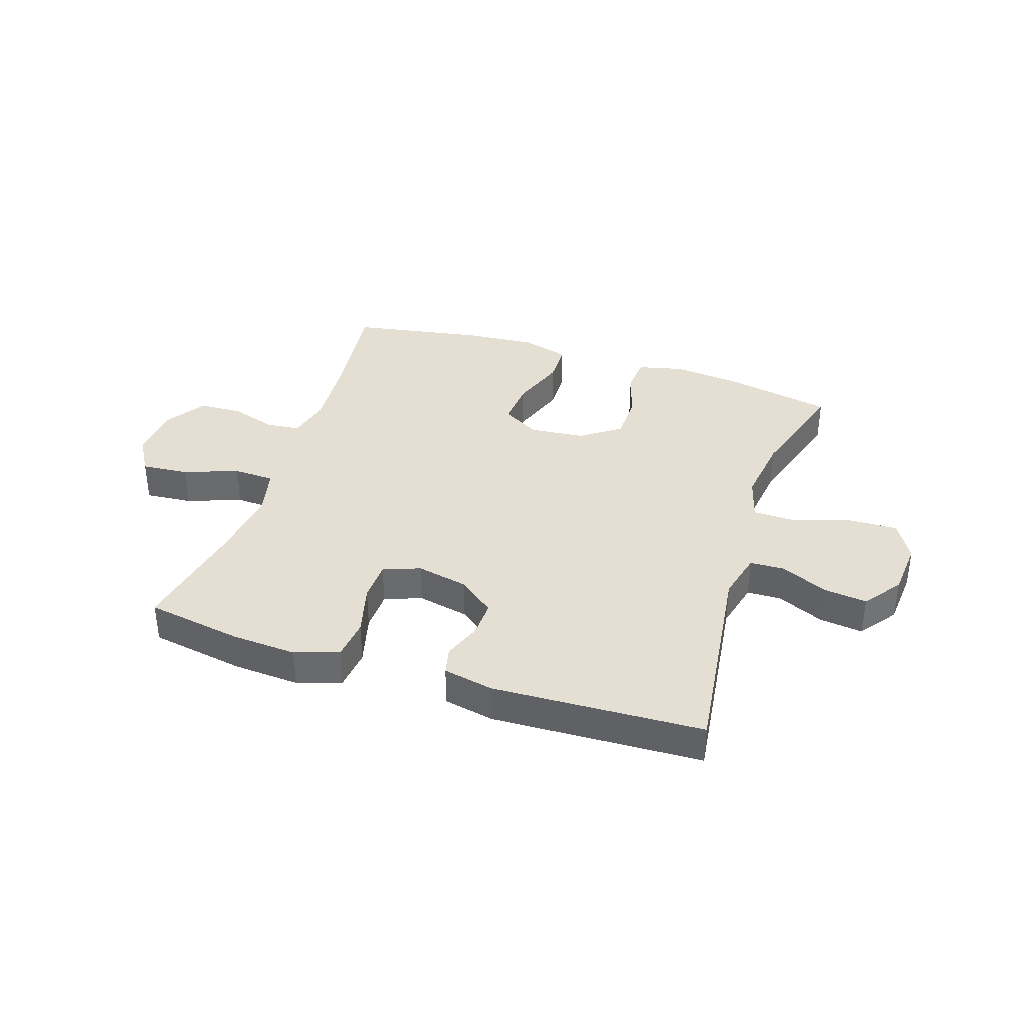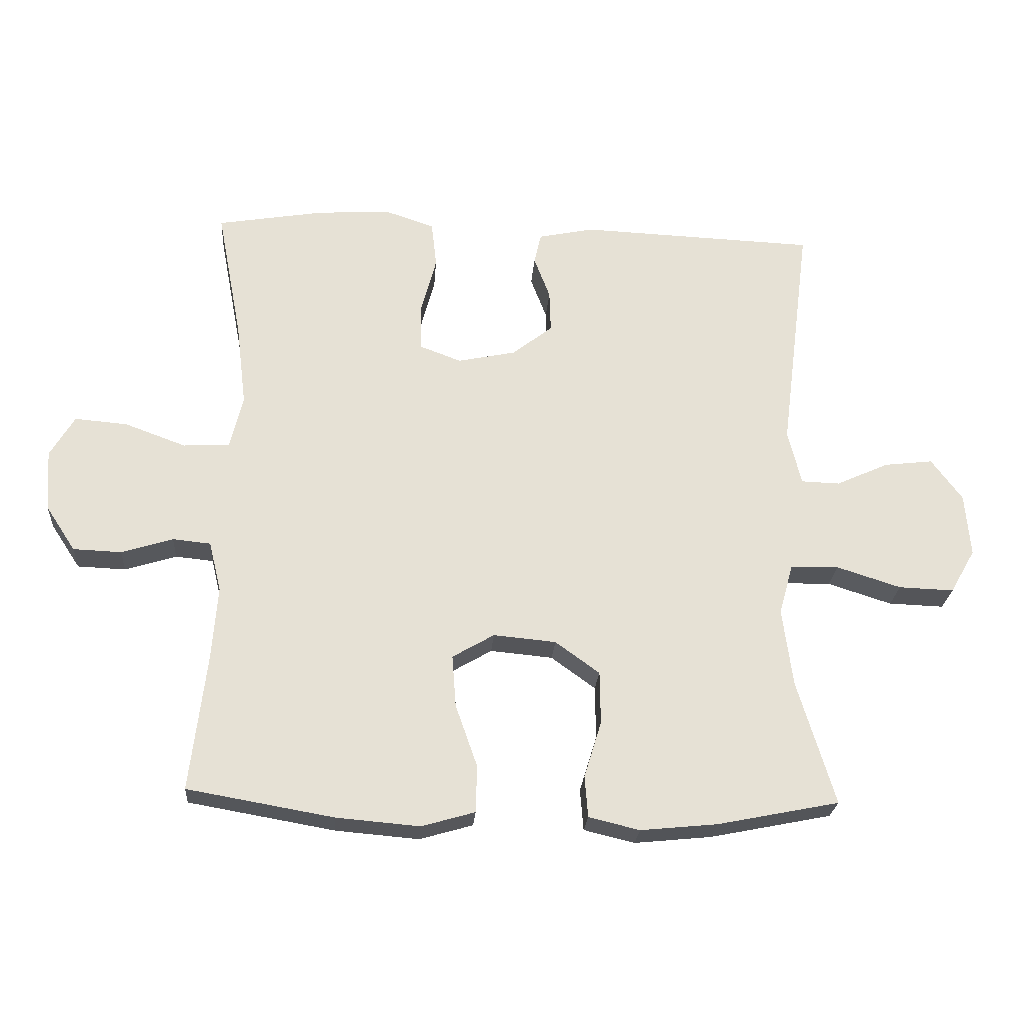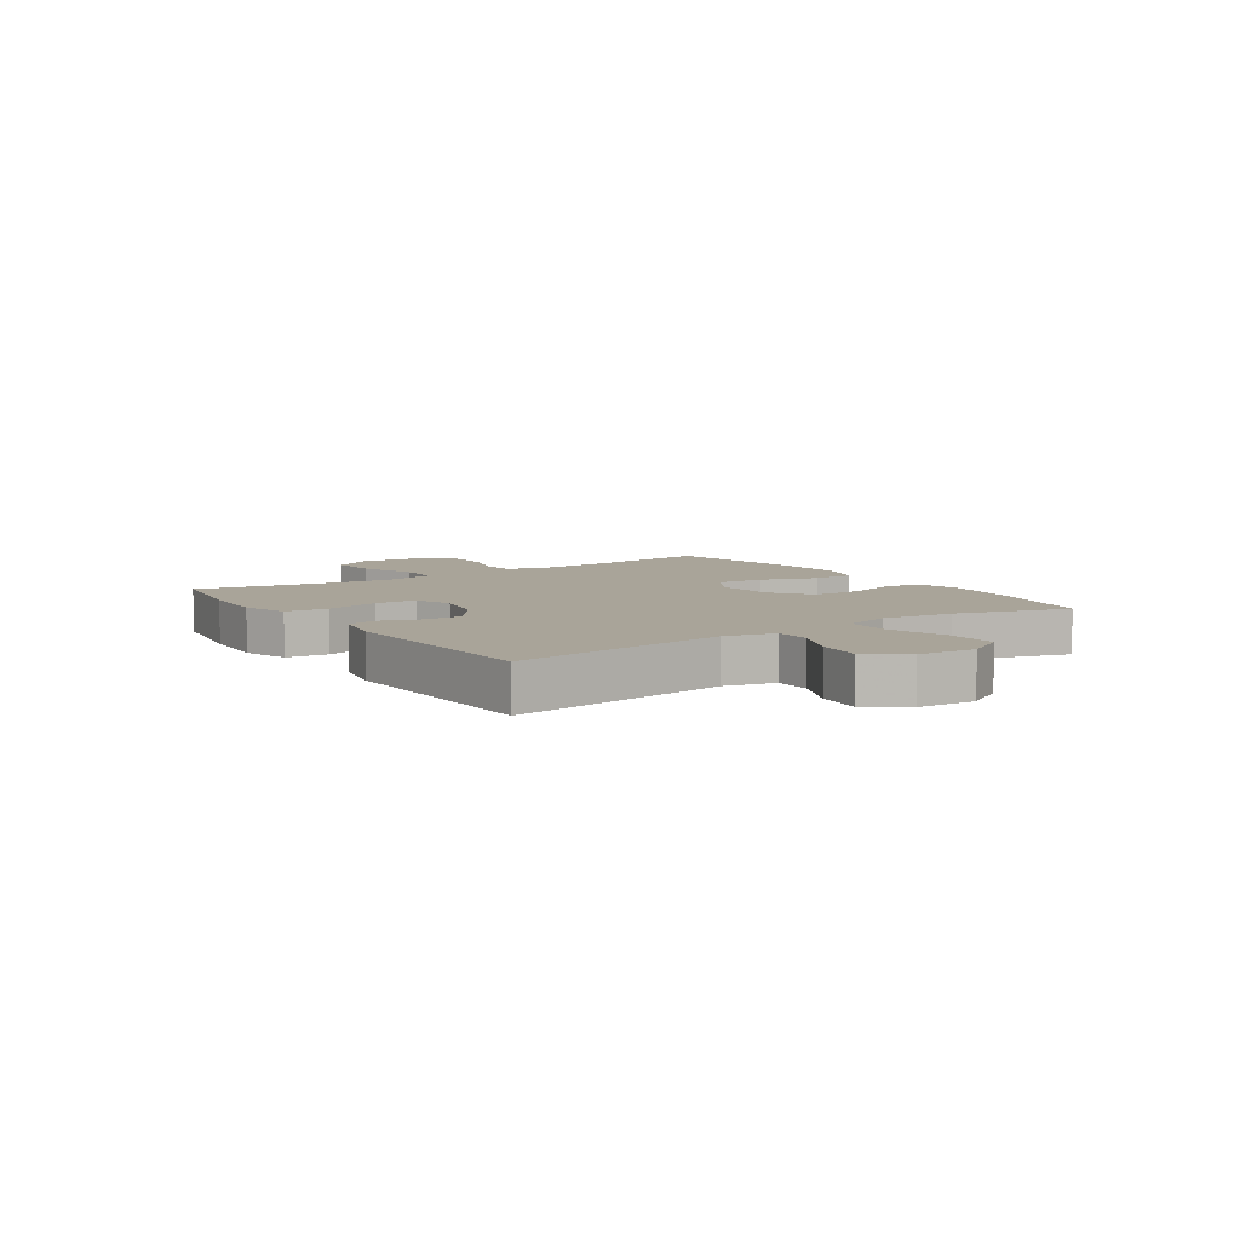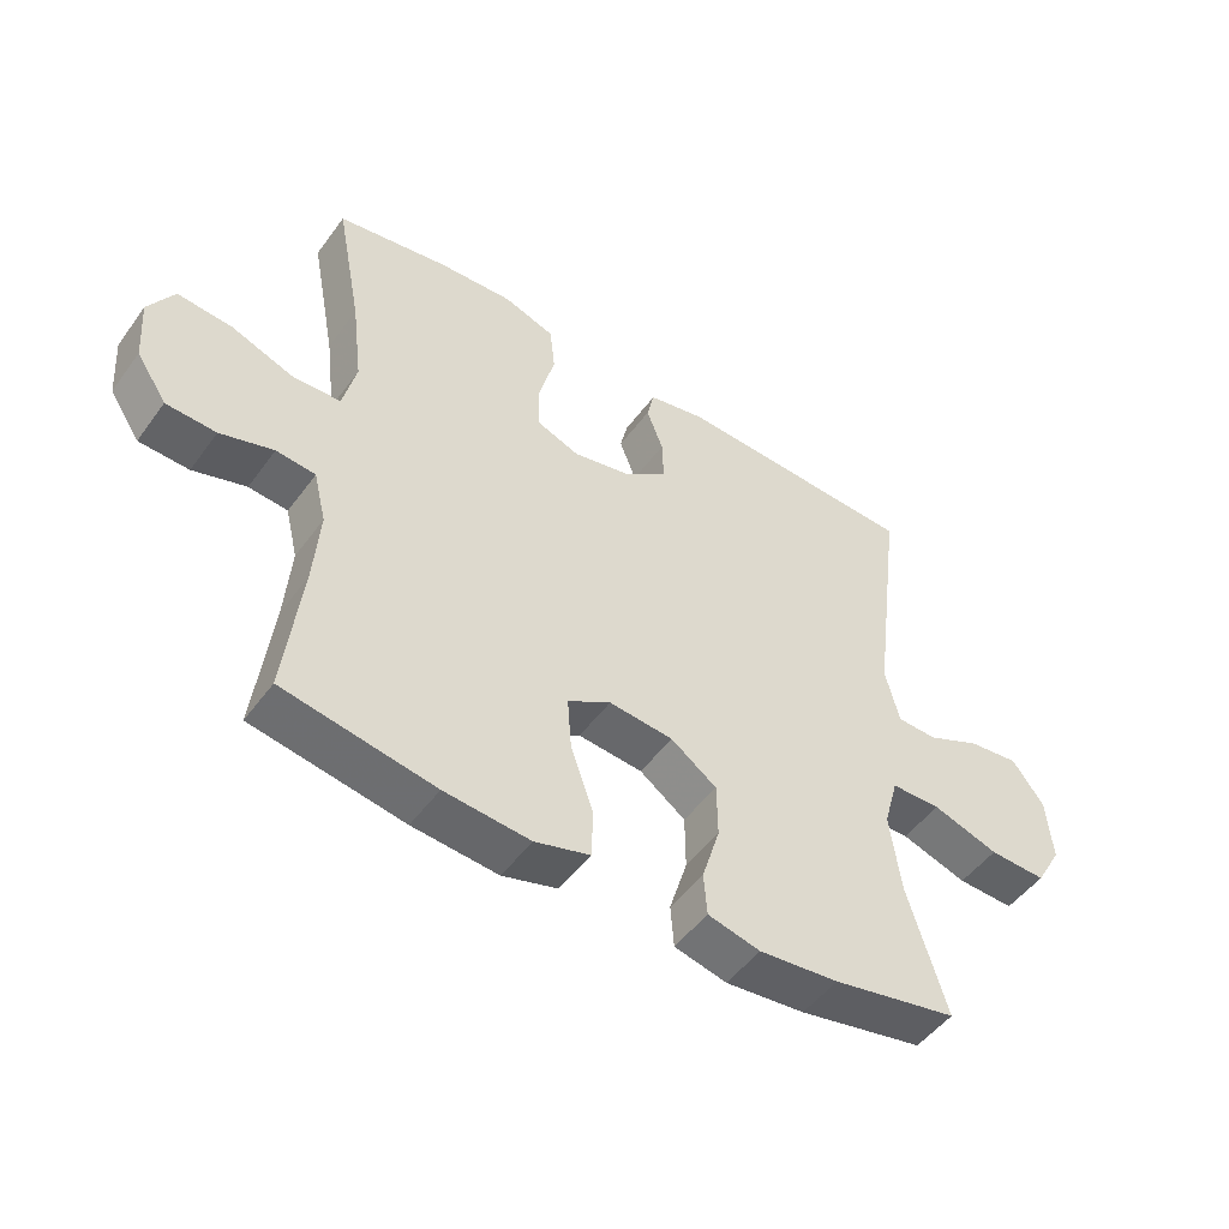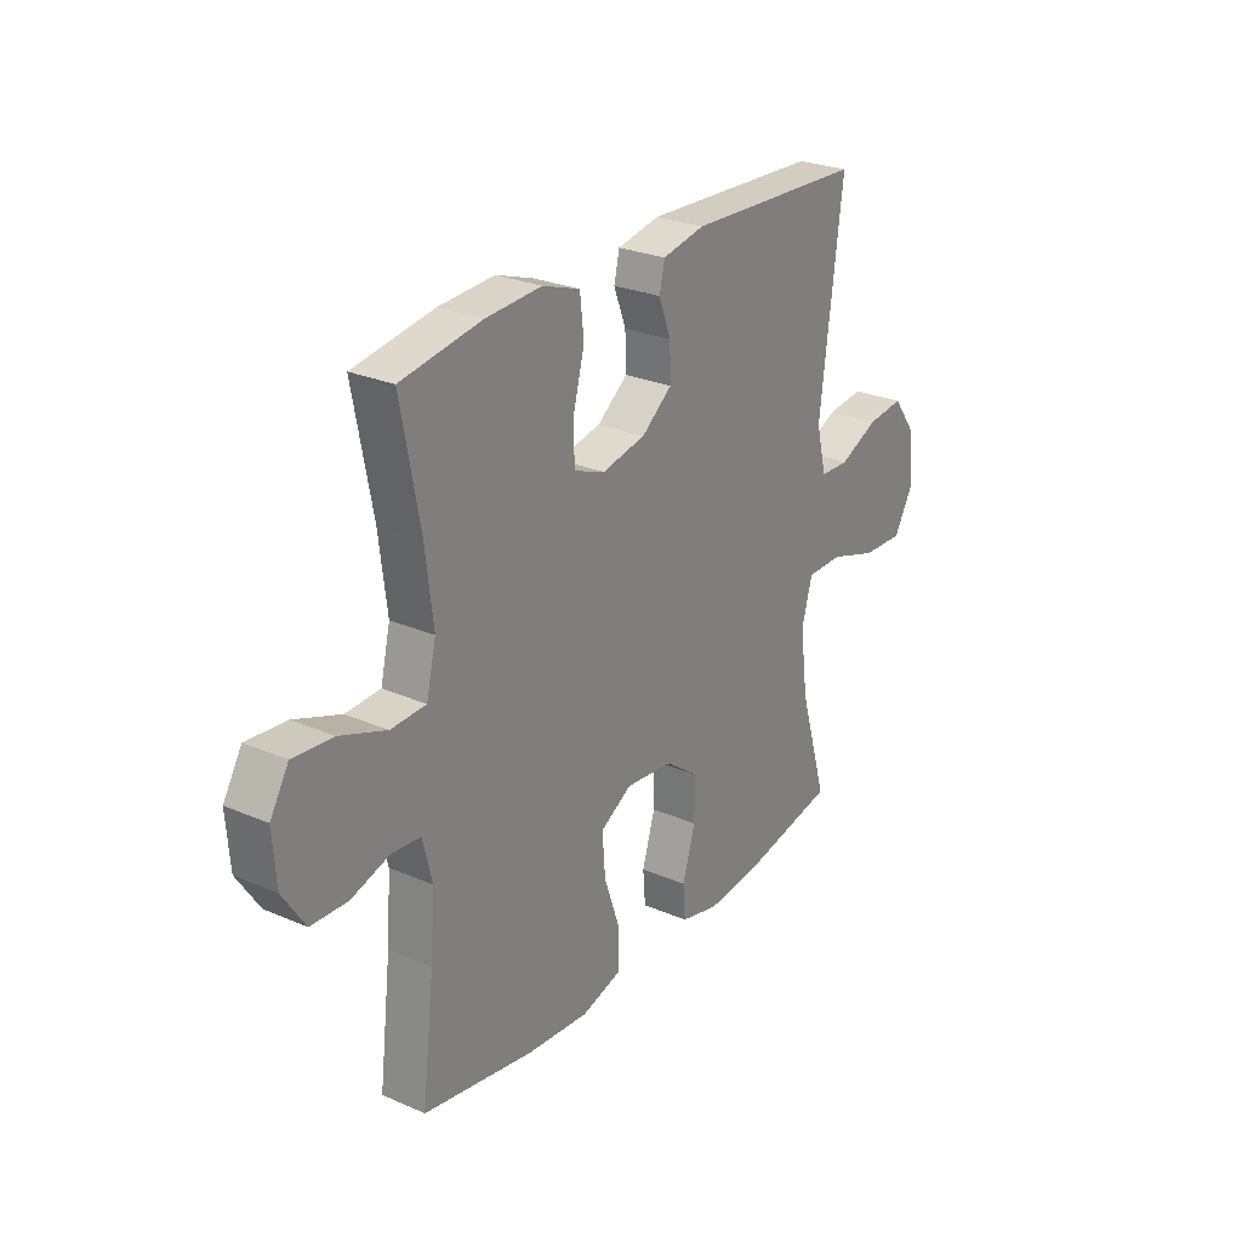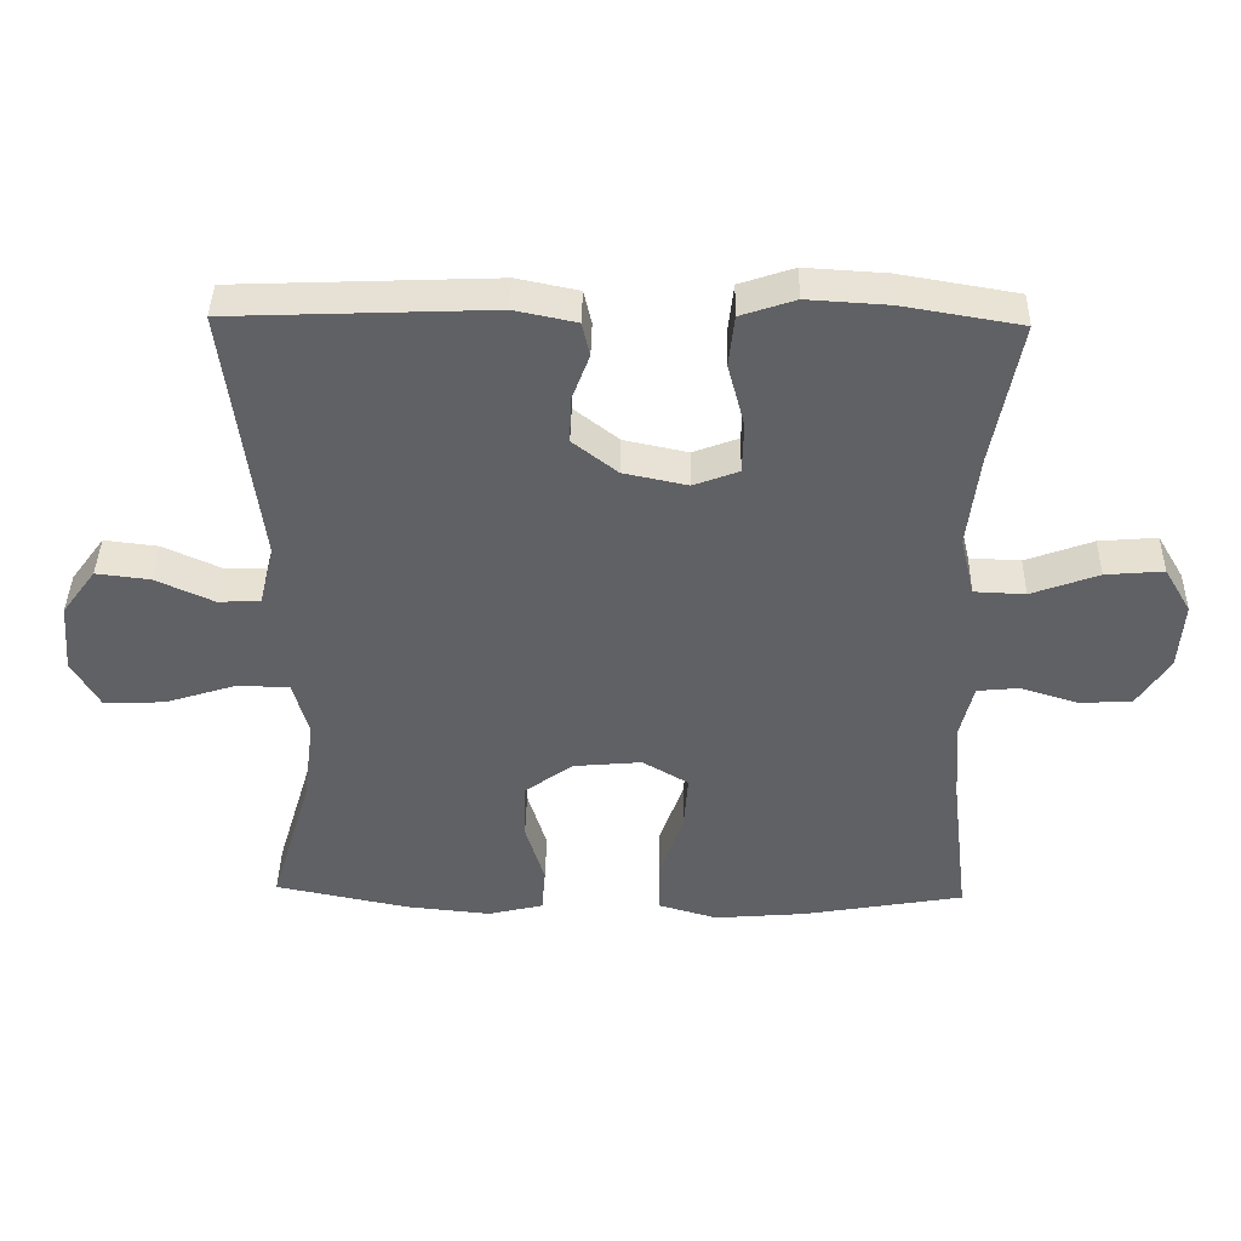
<metadata>
{"format":"obj","ext":"obj","renderer":"f3d","projection":"perspective","resolution":1024,"background":"white","views":[{"elev":36.9,"azim":18.2,"up":"+Y"},{"elev":-24.5,"azim":-4.1,"up":"+Z"},{"elev":7.2,"azim":55.9,"up":"+Y"},{"elev":-49.8,"azim":-34.8,"up":"+Z"},{"elev":26.3,"azim":-55.7,"up":"+Z"},{"elev":40.6,"azim":-178.8,"up":"+Z"}]}
</metadata>
<code>
v -0.5 0.07 0.5
v -0.334 0.07 0.528
v -0.219 0.07 0.535
v -0.142 0.07 0.509
v -0.134 0.07 0.437
v -0.158 0.07 0.346
v -0.156 0.07 0.274
v -0.092 0.07 0.25
v -0.002 0.07 0.269
v 0.061 0.07 0.318
v 0.059 0.07 0.383
v 0.034 0.07 0.449
v 0.045 0.07 0.497
v 0.132 0.07 0.515
v 0.5 0.07 0.5
v 0.453 0.07 0.132
v 0.474 0.07 0.047
v 0.534 0.07 0.045
v 0.616 0.07 0.082
v 0.692 0.07 0.091
v 0.74 0.07 0.026
v 0.748 0.07 -0.072
v 0.709 0.07 -0.14
v 0.623 0.07 -0.137
v 0.523 0.07 -0.105
v 0.448 0.07 -0.106
v 0.426 0.07 -0.185
v 0.442 0.07 -0.307
v 0.5 0.07 -0.5
v 0.311 0.07 -0.538
v 0.191 0.07 -0.55
v 0.112 0.07 -0.531
v 0.107 0.07 -0.467
v 0.134 0.07 -0.379
v 0.133 0.07 -0.297
v 0.064 0.07 -0.247
v -0.033 0.07 -0.238
v -0.098 0.07 -0.276
v -0.092 0.07 -0.357
v -0.058 0.07 -0.454
v -0.06 0.07 -0.527
v -0.143 0.07 -0.551
v -0.272 0.07 -0.54
v -0.5 0.07 -0.5
v -0.475 0.07 -0.29
v -0.466 0.07 -0.173
v -0.485 0.07 -0.095
v -0.544 0.07 -0.089
v -0.624 0.07 -0.114
v -0.699 0.07 -0.111
v -0.745 0.07 -0.041
v -0.752 0.07 0.055
v -0.714 0.07 0.119
v -0.632 0.07 0.112
v -0.537 0.07 0.077
v -0.465 0.07 0.08
v -0.445 0.07 0.164
v -0.461 0.07 0.295
v -0.5 0 0.5
v -0.334 0 0.528
v -0.219 0 0.535
v -0.142 0 0.509
v -0.134 0 0.437
v -0.158 0 0.346
v -0.156 0 0.274
v -0.092 0 0.25
v -0.002 0 0.269
v 0.061 0 0.318
v 0.059 0 0.383
v 0.034 0 0.449
v 0.045 0 0.497
v 0.132 0 0.515
v 0.5 0 0.5
v 0.453 0 0.132
v 0.474 0 0.047
v 0.534 0 0.045
v 0.616 0 0.082
v 0.692 0 0.091
v 0.74 0 0.026
v 0.748 0 -0.072
v 0.709 0 -0.14
v 0.623 0 -0.137
v 0.523 0 -0.105
v 0.448 0 -0.106
v 0.426 0 -0.185
v 0.442 0 -0.307
v 0.5 0 -0.5
v 0.311 0 -0.538
v 0.191 0 -0.55
v 0.112 0 -0.531
v 0.107 0 -0.467
v 0.134 0 -0.379
v 0.133 0 -0.297
v 0.064 0 -0.247
v -0.033 0 -0.238
v -0.098 0 -0.276
v -0.092 0 -0.357
v -0.058 0 -0.454
v -0.06 0 -0.527
v -0.143 0 -0.551
v -0.272 0 -0.54
v -0.5 0 -0.5
v -0.475 0 -0.29
v -0.466 0 -0.173
v -0.485 0 -0.095
v -0.544 0 -0.089
v -0.624 0 -0.114
v -0.699 0 -0.111
v -0.745 0 -0.041
v -0.752 0 0.055
v -0.714 0 0.119
v -0.632 0 0.112
v -0.537 0 0.077
v -0.465 0 0.08
v -0.445 0 0.164
v -0.461 0 0.295
f 52 53 54 55
f 52 55 56
f 51 52 56
f 48 49 50 51
f 47 48 51 56
f 46 47 56 57
f 42 43 44 45
f 42 45 46
f 39 40 41 42
f 38 39 42 46
f 37 38 46 57
f 31 32 33 34
f 31 34 35
f 28 29 30 31
f 27 28 31 35
f 26 27 35 36
f 22 23 24 25
f 22 25 26
f 21 22 26
f 18 19 20 21
f 17 18 21 26
f 16 17 26 36
f 11 12 13 14
f 10 11 14 15
f 9 10 15 16
f 3 4 5 6
f 3 6 7
f 58 1 2 3
f 58 3 7
f 57 58 7 8
f 16 36 37 57
f 8 9 16 57
f 113 112 111 110
f 114 113 110
f 114 110 109
f 109 108 107 106
f 114 109 106 105
f 115 114 105 104
f 103 102 101 100
f 104 103 100
f 100 99 98 97
f 104 100 97 96
f 115 104 96 95
f 92 91 90 89
f 93 92 89
f 89 88 87 86
f 93 89 86 85
f 94 93 85 84
f 83 82 81 80
f 84 83 80
f 84 80 79
f 79 78 77 76
f 84 79 76 75
f 94 84 75 74
f 72 71 70 69
f 73 72 69 68
f 74 73 68 67
f 64 63 62 61
f 65 64 61
f 61 60 59 116
f 65 61 116
f 66 65 116 115
f 115 95 94 74
f 115 74 67 66
f 1 59 60 2
f 2 60 61 3
f 3 61 62 4
f 4 62 63 5
f 5 63 64 6
f 6 64 65 7
f 7 65 66 8
f 8 66 67 9
f 9 67 68 10
f 10 68 69 11
f 11 69 70 12
f 12 70 71 13
f 13 71 72 14
f 14 72 73 15
f 15 73 74 16
f 16 74 75 17
f 17 75 76 18
f 18 76 77 19
f 19 77 78 20
f 20 78 79 21
f 21 79 80 22
f 22 80 81 23
f 23 81 82 24
f 24 82 83 25
f 25 83 84 26
f 26 84 85 27
f 27 85 86 28
f 28 86 87 29
f 29 87 88 30
f 30 88 89 31
f 31 89 90 32
f 32 90 91 33
f 33 91 92 34
f 34 92 93 35
f 35 93 94 36
f 36 94 95 37
f 37 95 96 38
f 38 96 97 39
f 39 97 98 40
f 40 98 99 41
f 41 99 100 42
f 42 100 101 43
f 43 101 102 44
f 44 102 103 45
f 45 103 104 46
f 46 104 105 47
f 47 105 106 48
f 48 106 107 49
f 49 107 108 50
f 50 108 109 51
f 51 109 110 52
f 52 110 111 53
f 53 111 112 54
f 54 112 113 55
f 55 113 114 56
f 56 114 115 57
f 57 115 116 58
f 58 116 59 1

</code>
